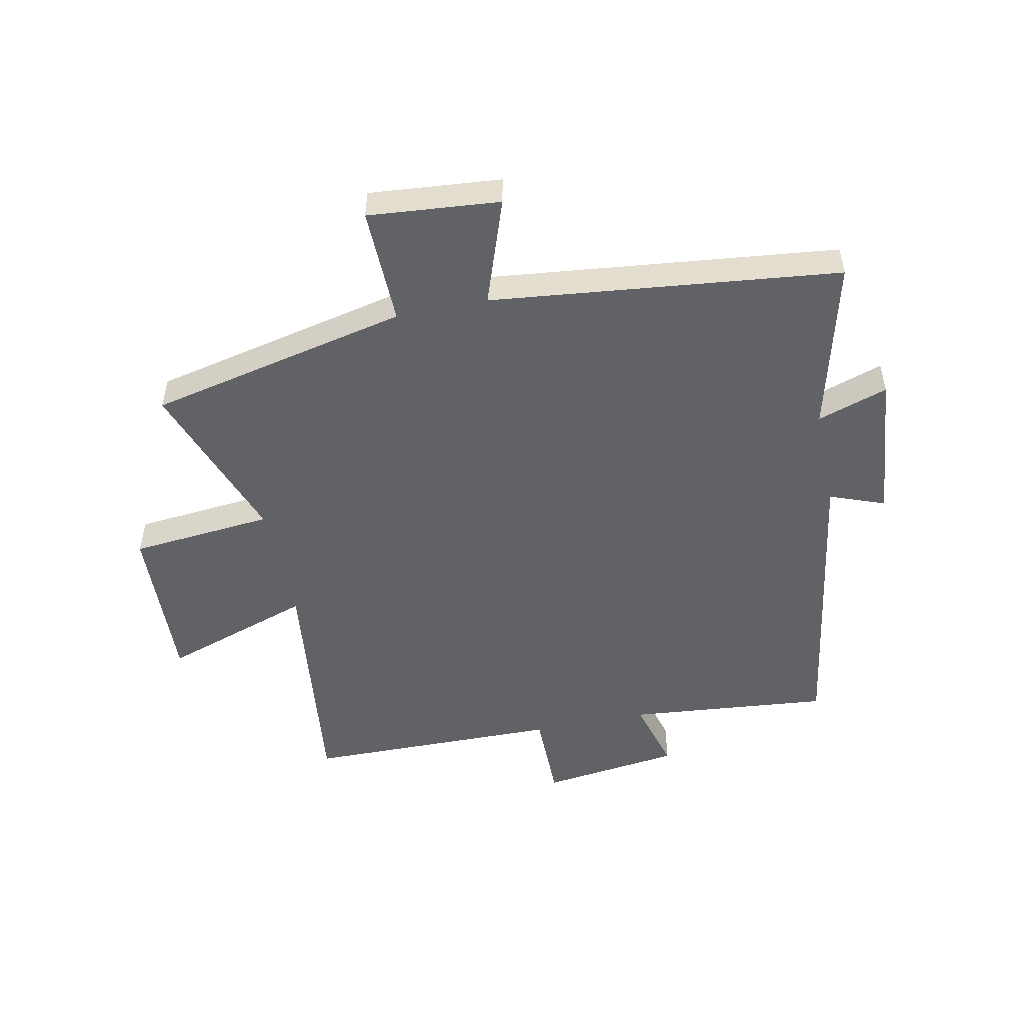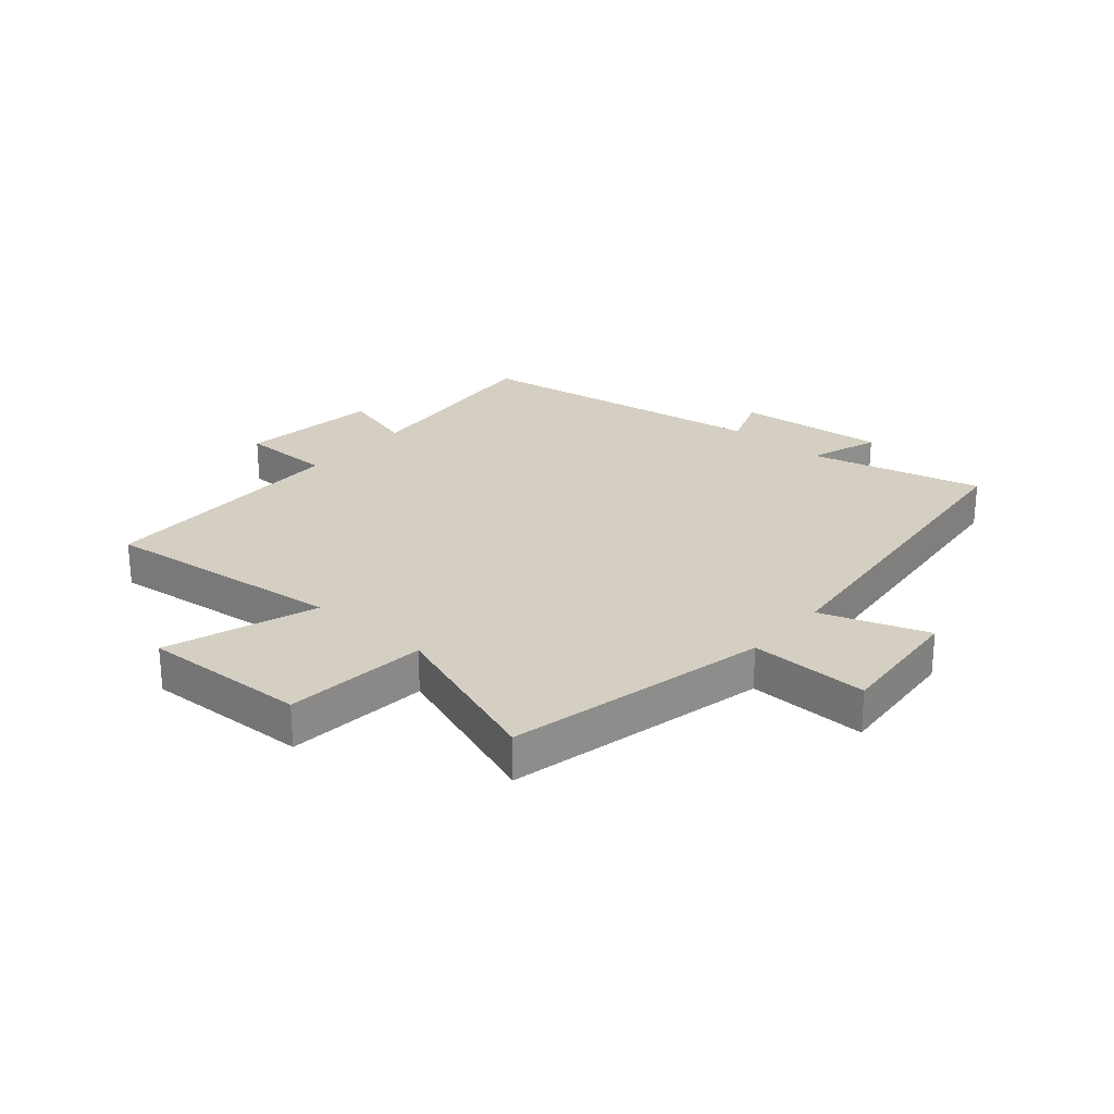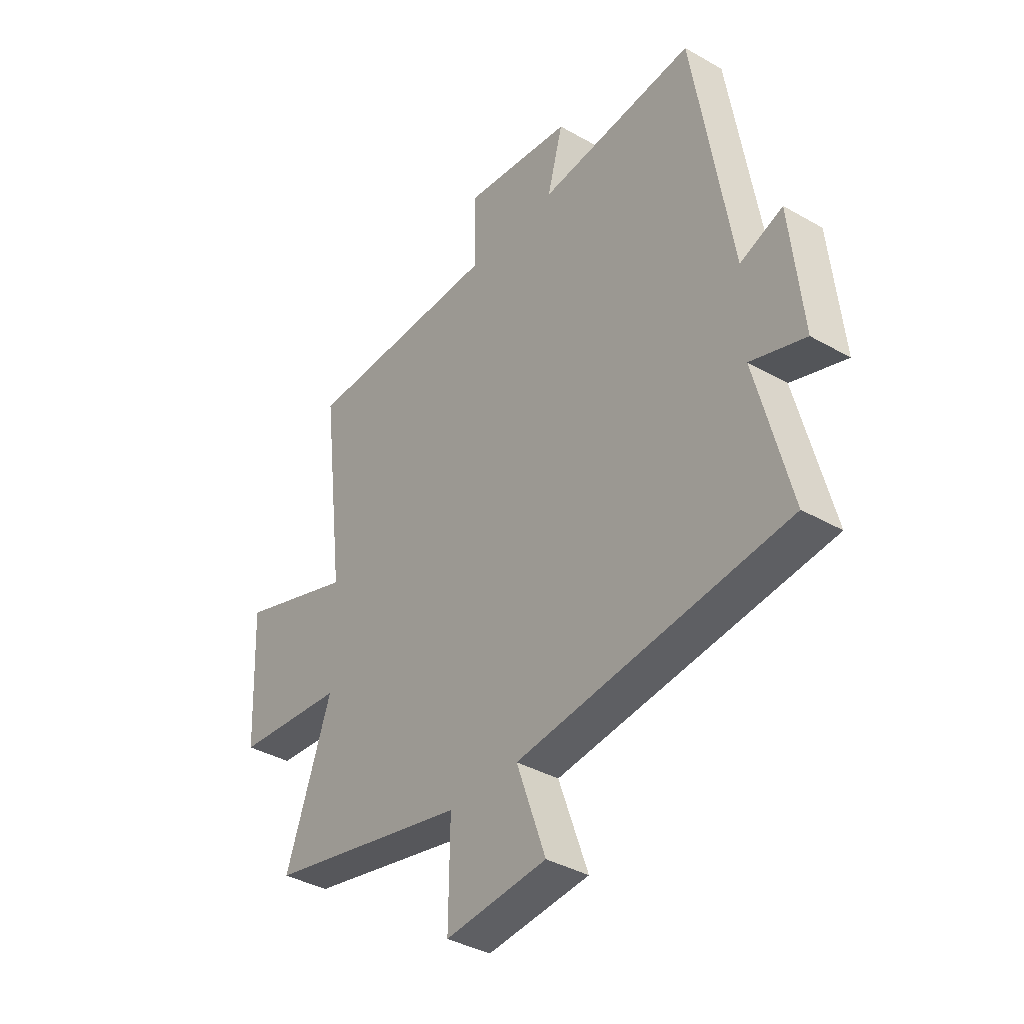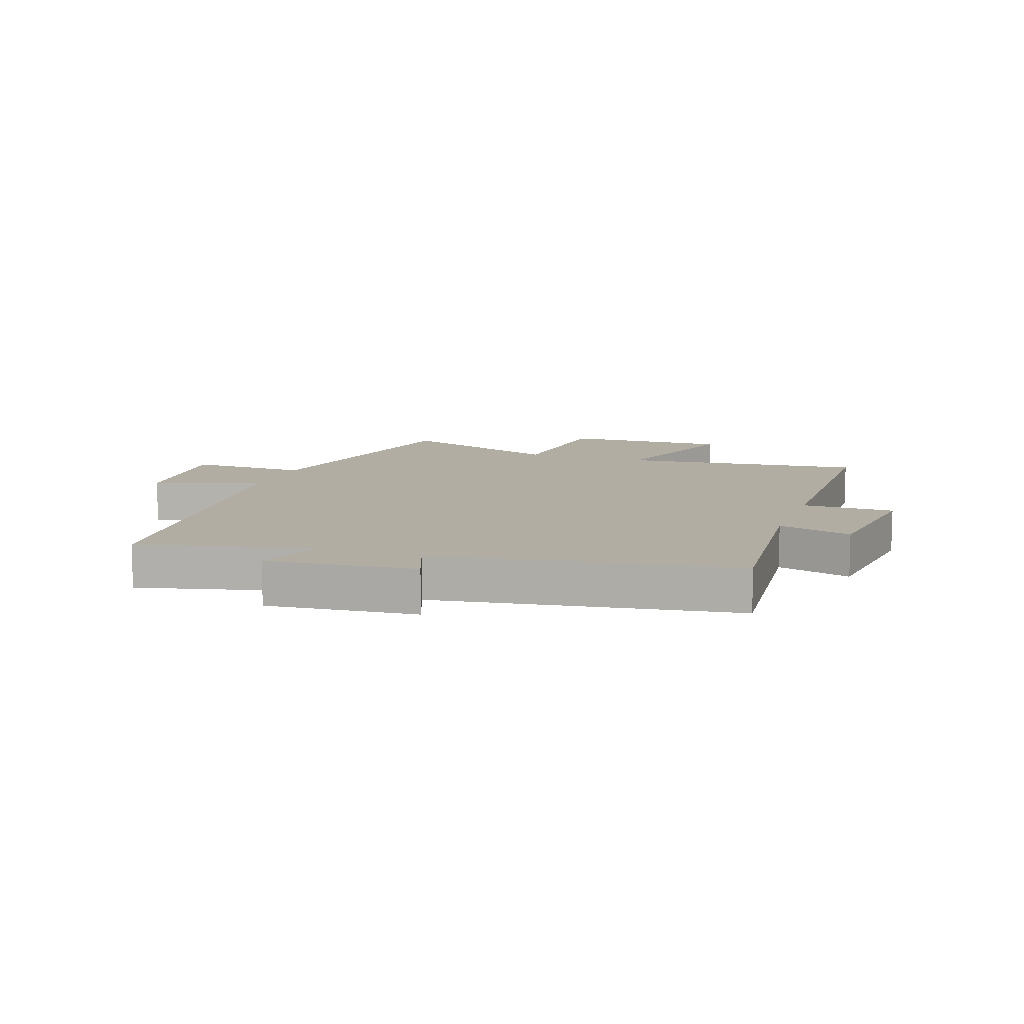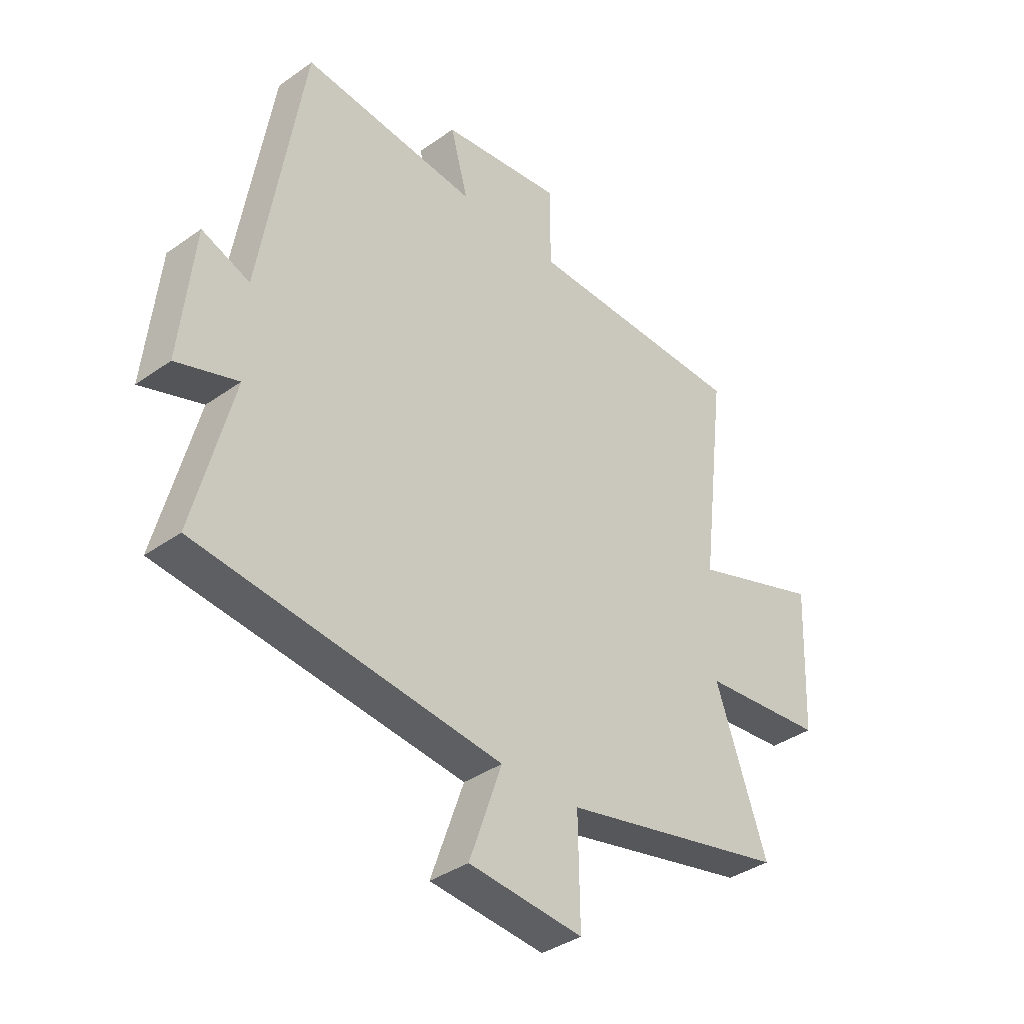
<metadata>
{"format":"obj","ext":"obj","renderer":"f3d","projection":"perspective","resolution":1024,"background":"white","views":[{"elev":-50.6,"azim":-168.2,"up":"+Y"},{"elev":25.7,"azim":131.1,"up":"+Y"},{"elev":-37.7,"azim":-126.2,"up":"+Z"},{"elev":10.6,"azim":-70.5,"up":"+Y"},{"elev":-37.4,"azim":-47.7,"up":"+Z"}]}
</metadata>
<code>
v -0.574 0.07 -0.434
v -0.5 0.07 -0.145
v -0.618 0.07 -0.184
v -0.592 0.07 0.066
v -0.5 0.07 0.031
v -0.418 0.07 0.533
v -0.079 0.07 0.5
v -0.113 0.07 0.624
v 0.121 0.07 0.654
v 0.121 0.07 0.5
v 0.549 0.07 0.494
v 0.5 0.07 0.089
v 0.751 0.07 0.173
v 0.739 0.07 -0.103
v 0.5 0.07 -0.125
v 0.599 0.07 -0.404
v 0.162 0.07 -0.5
v 0.165 0.07 -0.698
v -0.055 0.07 -0.678
v 0.008 0.07 -0.5
v -0.574 0 -0.434
v -0.5 0 -0.145
v -0.618 0 -0.184
v -0.592 0 0.066
v -0.5 0 0.031
v -0.418 0 0.533
v -0.079 0 0.5
v -0.113 0 0.624
v 0.121 0 0.654
v 0.121 0 0.5
v 0.549 0 0.494
v 0.5 0 0.089
v 0.751 0 0.173
v 0.739 0 -0.103
v 0.5 0 -0.125
v 0.599 0 -0.404
v 0.162 0 -0.5
v 0.165 0 -0.698
v -0.055 0 -0.678
v 0.008 0 -0.5
f 17 18 19 20
f 20 1 2
f 17 20 2
f 16 17 2
f 15 16 2
f 12 13 14 15
f 12 15 2
f 10 11 12 2
f 7 8 9 10
f 7 10 2 3
f 5 6 7
f 5 7 3
f 3 4 5
f 40 39 38 37
f 22 21 40
f 22 40 37
f 22 37 36
f 22 36 35
f 35 34 33 32
f 22 35 32
f 22 32 31 30
f 30 29 28 27
f 23 22 30 27
f 27 26 25
f 23 27 25
f 25 24 23
f 1 21 22 2
f 2 22 23 3
f 3 23 24 4
f 4 24 25 5
f 5 25 26 6
f 6 26 27 7
f 7 27 28 8
f 8 28 29 9
f 9 29 30 10
f 10 30 31 11
f 11 31 32 12
f 12 32 33 13
f 13 33 34 14
f 14 34 35 15
f 15 35 36 16
f 16 36 37 17
f 17 37 38 18
f 18 38 39 19
f 19 39 40 20
f 20 40 21 1

</code>
